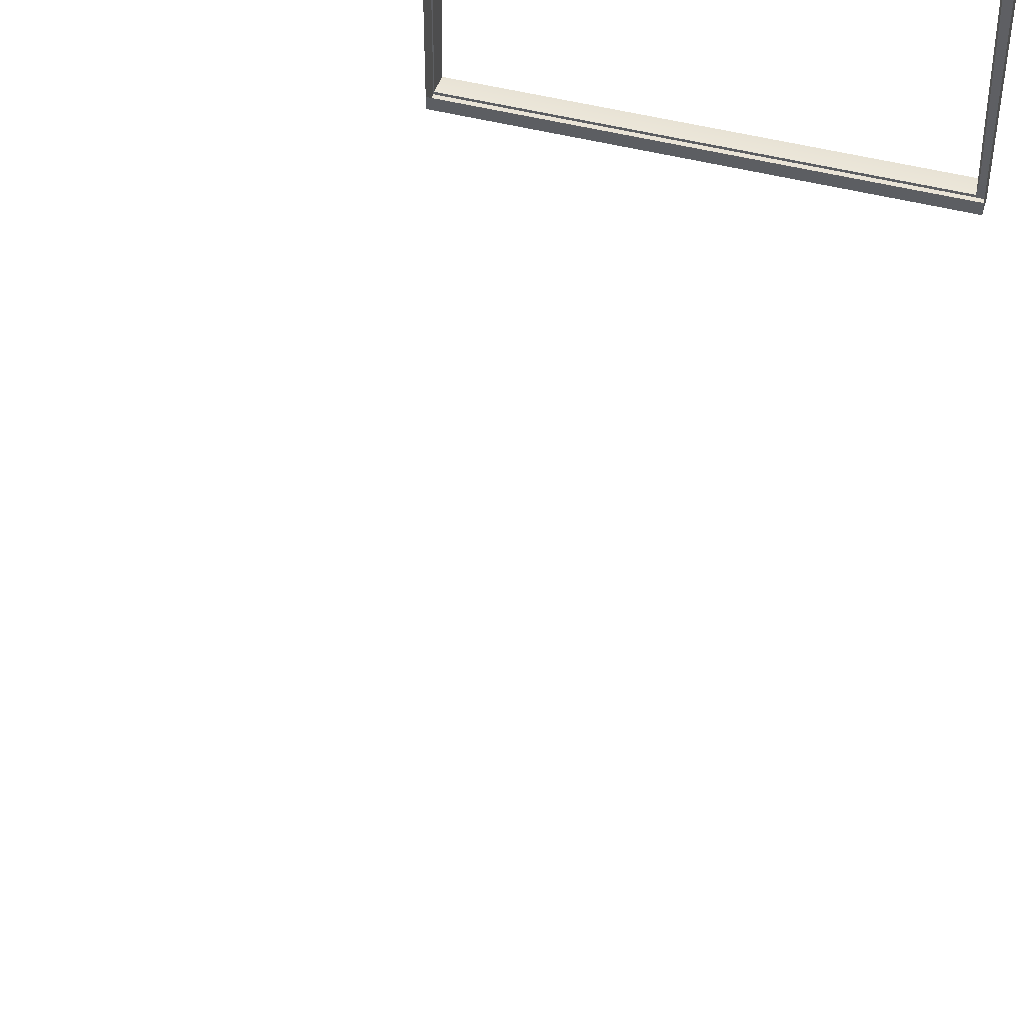
<metadata>
{"format":"obj","ext":"obj","renderer":"f3d","projection":"perspective","resolution":1024,"background":"white","views":[{"elev":50.6,"azim":-164.8,"up":"+Y"}]}
</metadata>
<code>
o FridgeDrawer3_18_FridgeDrawer3C6_3_GeomSubset_0
v 0.000154 0.01523 -0.8416
v 0.000163 0.01523 -0.8416
v 0.000154 0.01524 -0.8416
v 0.000163 0.01524 -0.8416
v 0.000154 0.01523 -0.8416
v 0.000163 0.01523 -0.8416
v 0.000154 0.01524 -0.8416
v 0.000163 0.01524 -0.8416
v 0.000154 0.01523 -0.8416
v 0.000163 0.01523 -0.8416
v 0.000154 0.01524 -0.8416
v 0.000163 0.01524 -0.8416
v 0.000154 0.01523 -0.8416
v 0.000163 0.01523 -0.8416
v 0.000154 0.01524 -0.8416
v 0.000163 0.01524 -0.8416
v 0.000154 0.01523 -0.8416
v 0.000163 0.01523 -0.8416
v 0.000154 0.01524 -0.8416
v 0.000163 0.01524 -0.8416
v 0.000154 0.01523 -0.8416
v 0.000163 0.01523 -0.8416
v 0.000154 0.01524 -0.8416
v 0.000163 0.01524 -0.8416
v 0.000154 0.01523 -0.8416
v 0.000163 0.01523 -0.8416
v 0.000154 0.01524 -0.8416
v 0.000163 0.01524 -0.8416
v -0.4467 0.1197 0.1452
v -0.02759 0.1197 0.1452
v -0.4467 0.05735 -0.0833
v -0.4467 0.05292 -0.0857
v -0.02759 0.05291 -0.0857
v -0.02759 0.05735 -0.0833
v -0.4467 0.1197 0.1518
v -0.4467 0.05735 0.1518
v -0.4467 0.05292 0.1518
v -0.4467 -0.1735 0.1518
v -0.02759 0.05735 0.1518
v -0.02759 0.1197 0.1518
v -0.02759 0.05291 0.1518
v -0.02759 -0.1735 0.1518
v -0.02759 -0.1404 -0.0857
v -0.02759 -0.1588 -0.06737
v -0.4467 -0.1588 -0.06737
v -0.4467 -0.1404 -0.0857
v -0.4467 -0.1574 -0.07438
v -0.02759 -0.1574 -0.07438
v -0.4467 -0.1534 -0.08033
v -0.02759 -0.1534 -0.08033
v -0.4467 -0.1474 -0.0843
v -0.02759 -0.1474 -0.0843
v -0.4422 0.1122 0.1475
v -0.03215 0.1122 0.1475
v -0.03466 0.05319 -0.07878
v -0.4396 0.05319 -0.07878
v -0.032 -0.151 -0.06593
v -0.03456 -0.1673 0.1528
v -0.4398 -0.1673 0.1528
v -0.4423 -0.151 -0.06593
v -0.03466 0.05141 -0.07974
v -0.4396 0.05141 -0.07974
v -0.4369 0.05735 0.1518
v -0.4398 0.1135 0.1518
v -0.4369 0.05292 0.1518
v -0.03207 -0.1501 -0.07137
v -0.03207 -0.1478 -0.07477
v -0.03207 -0.1444 -0.07704
v -0.03201 -0.1397 -0.07785
v -0.03744 0.05291 0.1518
v -0.03456 0.1135 0.1518
v -0.03744 0.05735 0.1518
v -0.4423 -0.1397 -0.07785
v -0.4422 -0.1444 -0.07704
v -0.4422 -0.1478 -0.07477
v -0.4422 -0.1501 -0.07137
v -0.4374 0.05261 0.1318
v -0.4404 -0.1633 0.1318
v -0.03688 0.05261 0.1318
v -0.03687 0.0565 0.1318
v -0.03257 0.1023 0.1318
v -0.03393 -0.1633 0.1318
v -0.4374 0.0565 0.1318
v -0.4417 0.1023 0.1318
v -0.4467 0.1109 0.1318
v -0.02759 0.1109 0.1318
v -0.02759 -0.1701 0.1318
v -0.4467 -0.1701 0.1318
v -0.4467 0.05735 0.1318
v -0.4467 0.05292 0.1318
v -0.02759 0.05291 0.1318
v -0.02759 0.05735 0.1318
v -0.4467 -0.1859 0.1518
v -0.02759 -0.1859 0.1518
v -0.02759 -0.1825 0.1318
v -0.4467 -0.1825 0.1318
f 1 2 4 3
f 53 54 71 64
f 59 38 42 58
f 64 35 36 63
f 63 36 37 65
f 58 42 41 70
f 72 39 40 71
f 70 41 39 72
f 65 37 38 59
f 71 40 35 64
f 29 35 40 30
f 59 78 77 65
f 72 80 79 70
f 72 71 54 81 80
f 58 70 79 82
f 63 65 77 83
f 63 83 84 53 64
f 78 59 58 82
f 54 53 84 81
f 86 85 29 30
f 96 95 94 93
f 36 35 29 85 89
f 90 37 36 89
f 41 42 87 91
f 39 92 86 30 40
f 92 39 41 91
f 38 37 90 88
f 42 38 93 94
f 38 88 96 93
f 88 87 95 96
f 87 42 94 95

</code>
